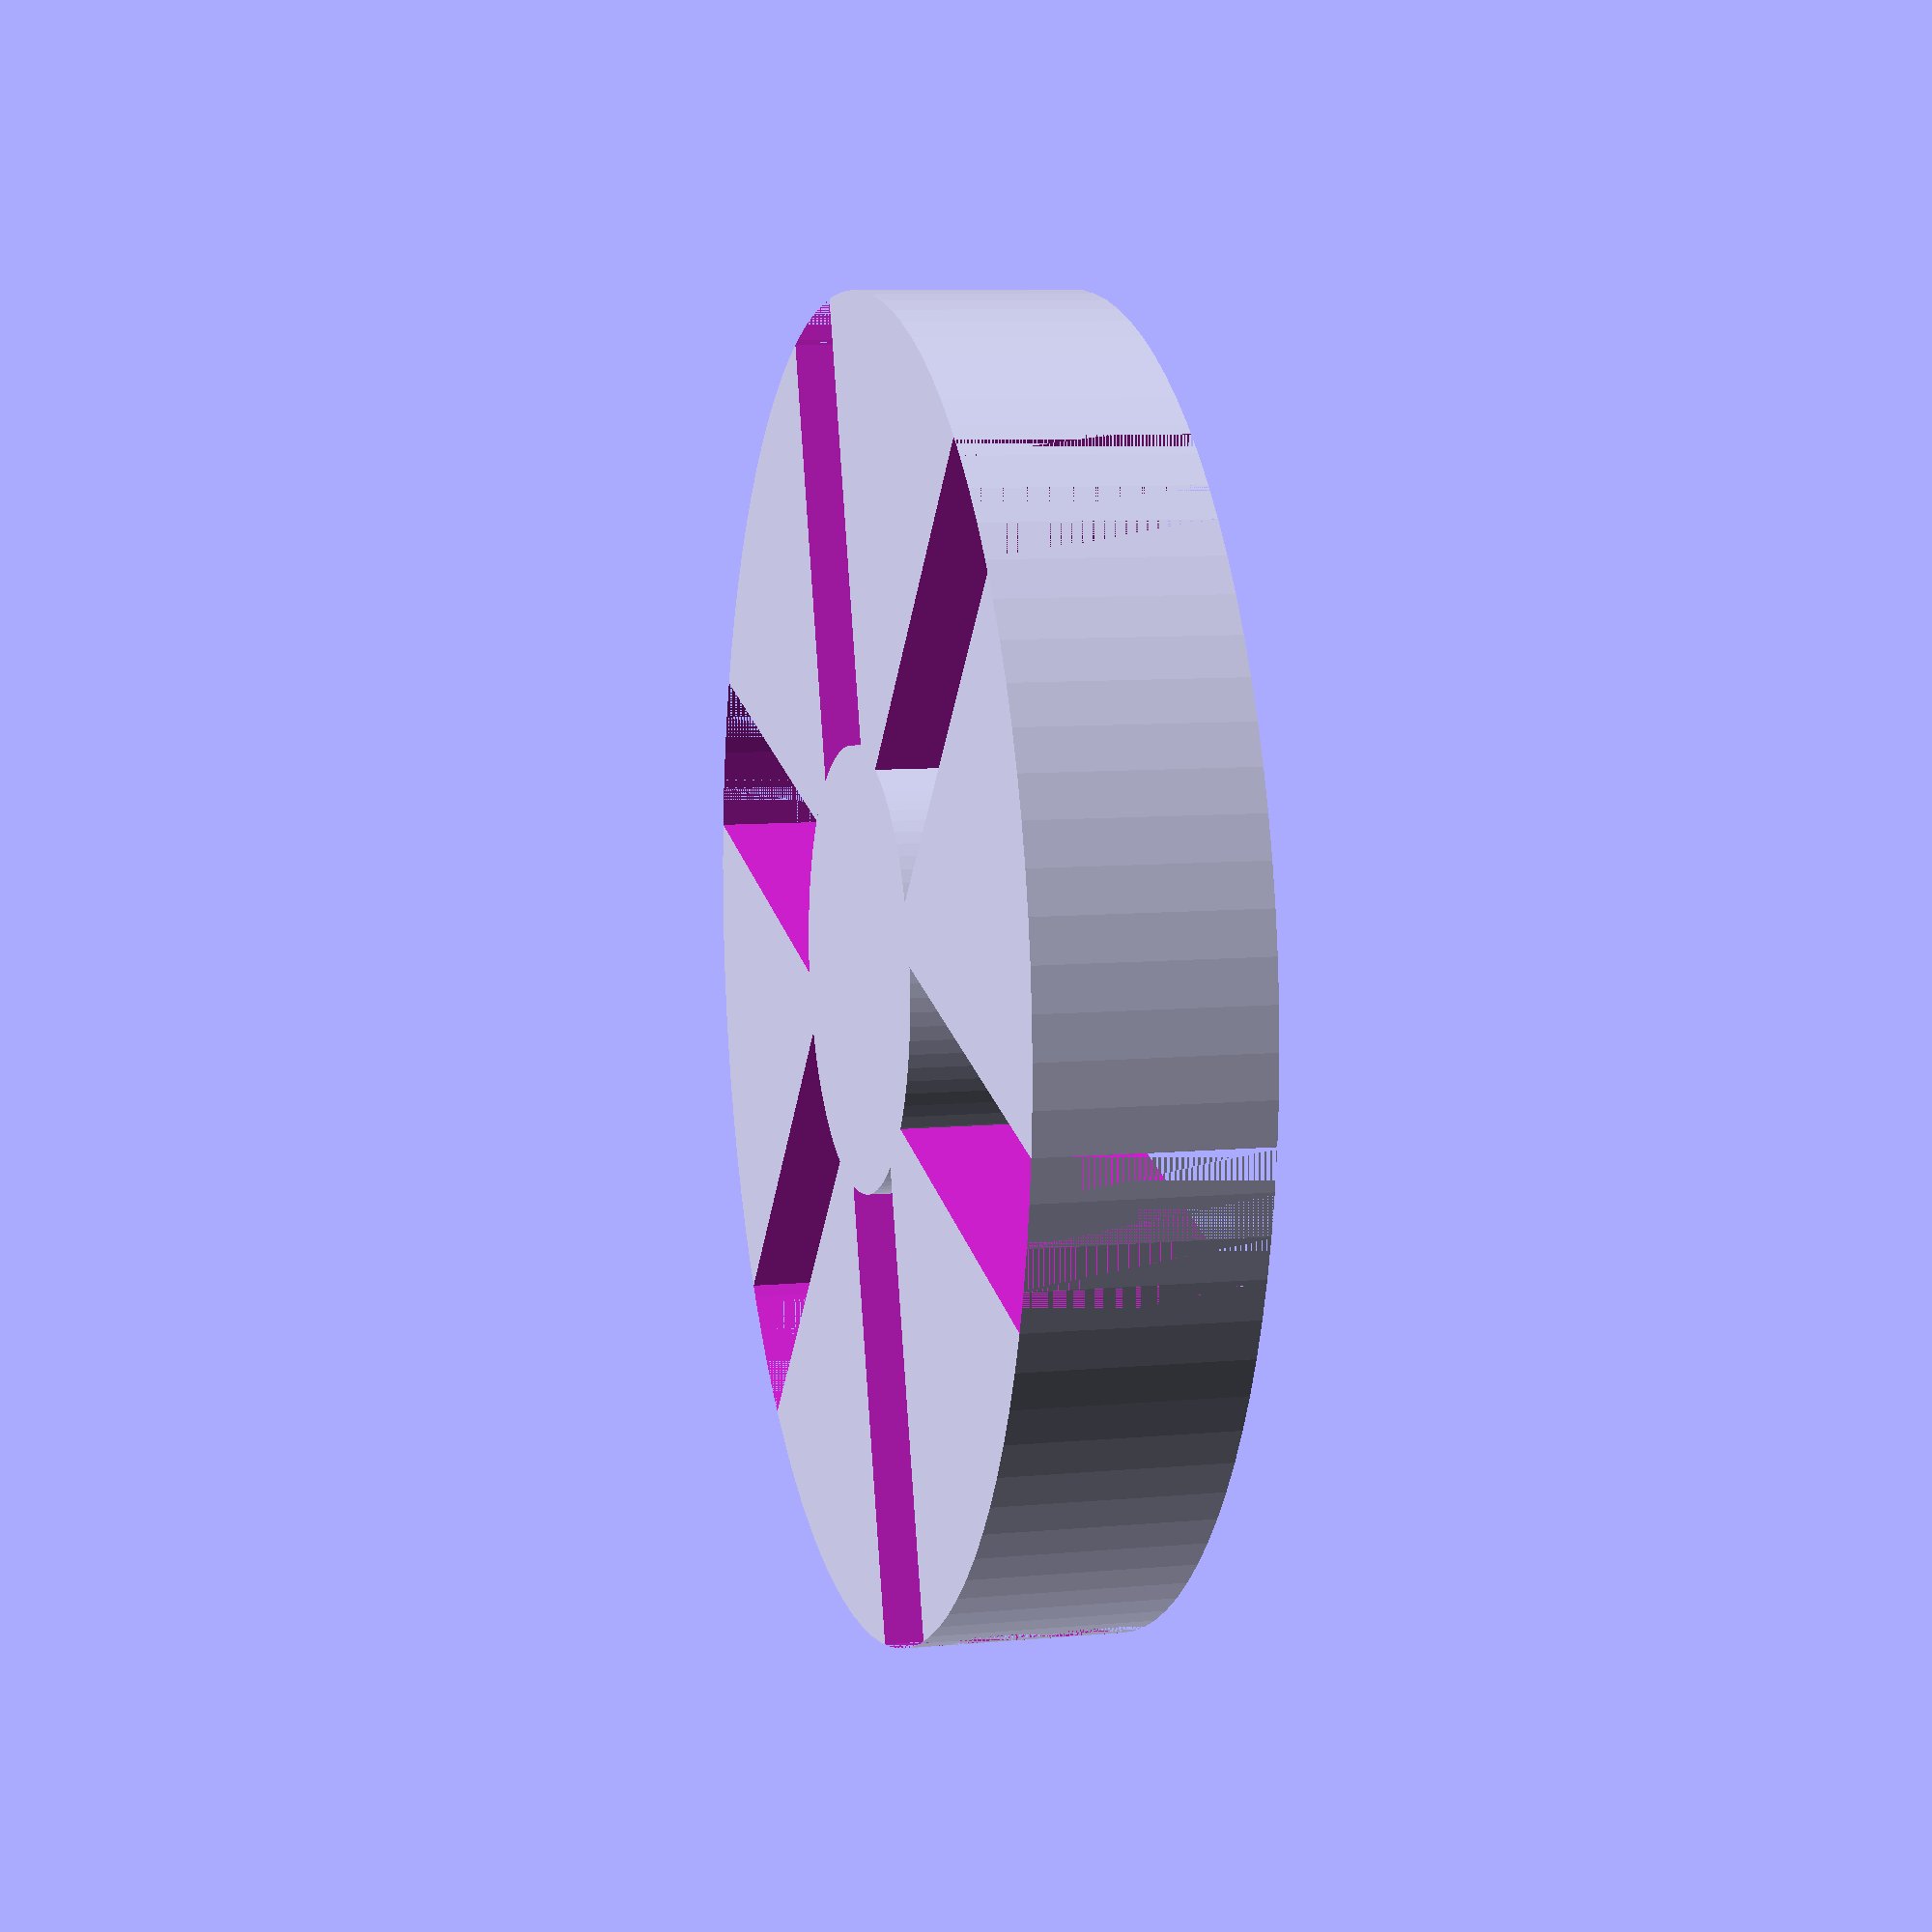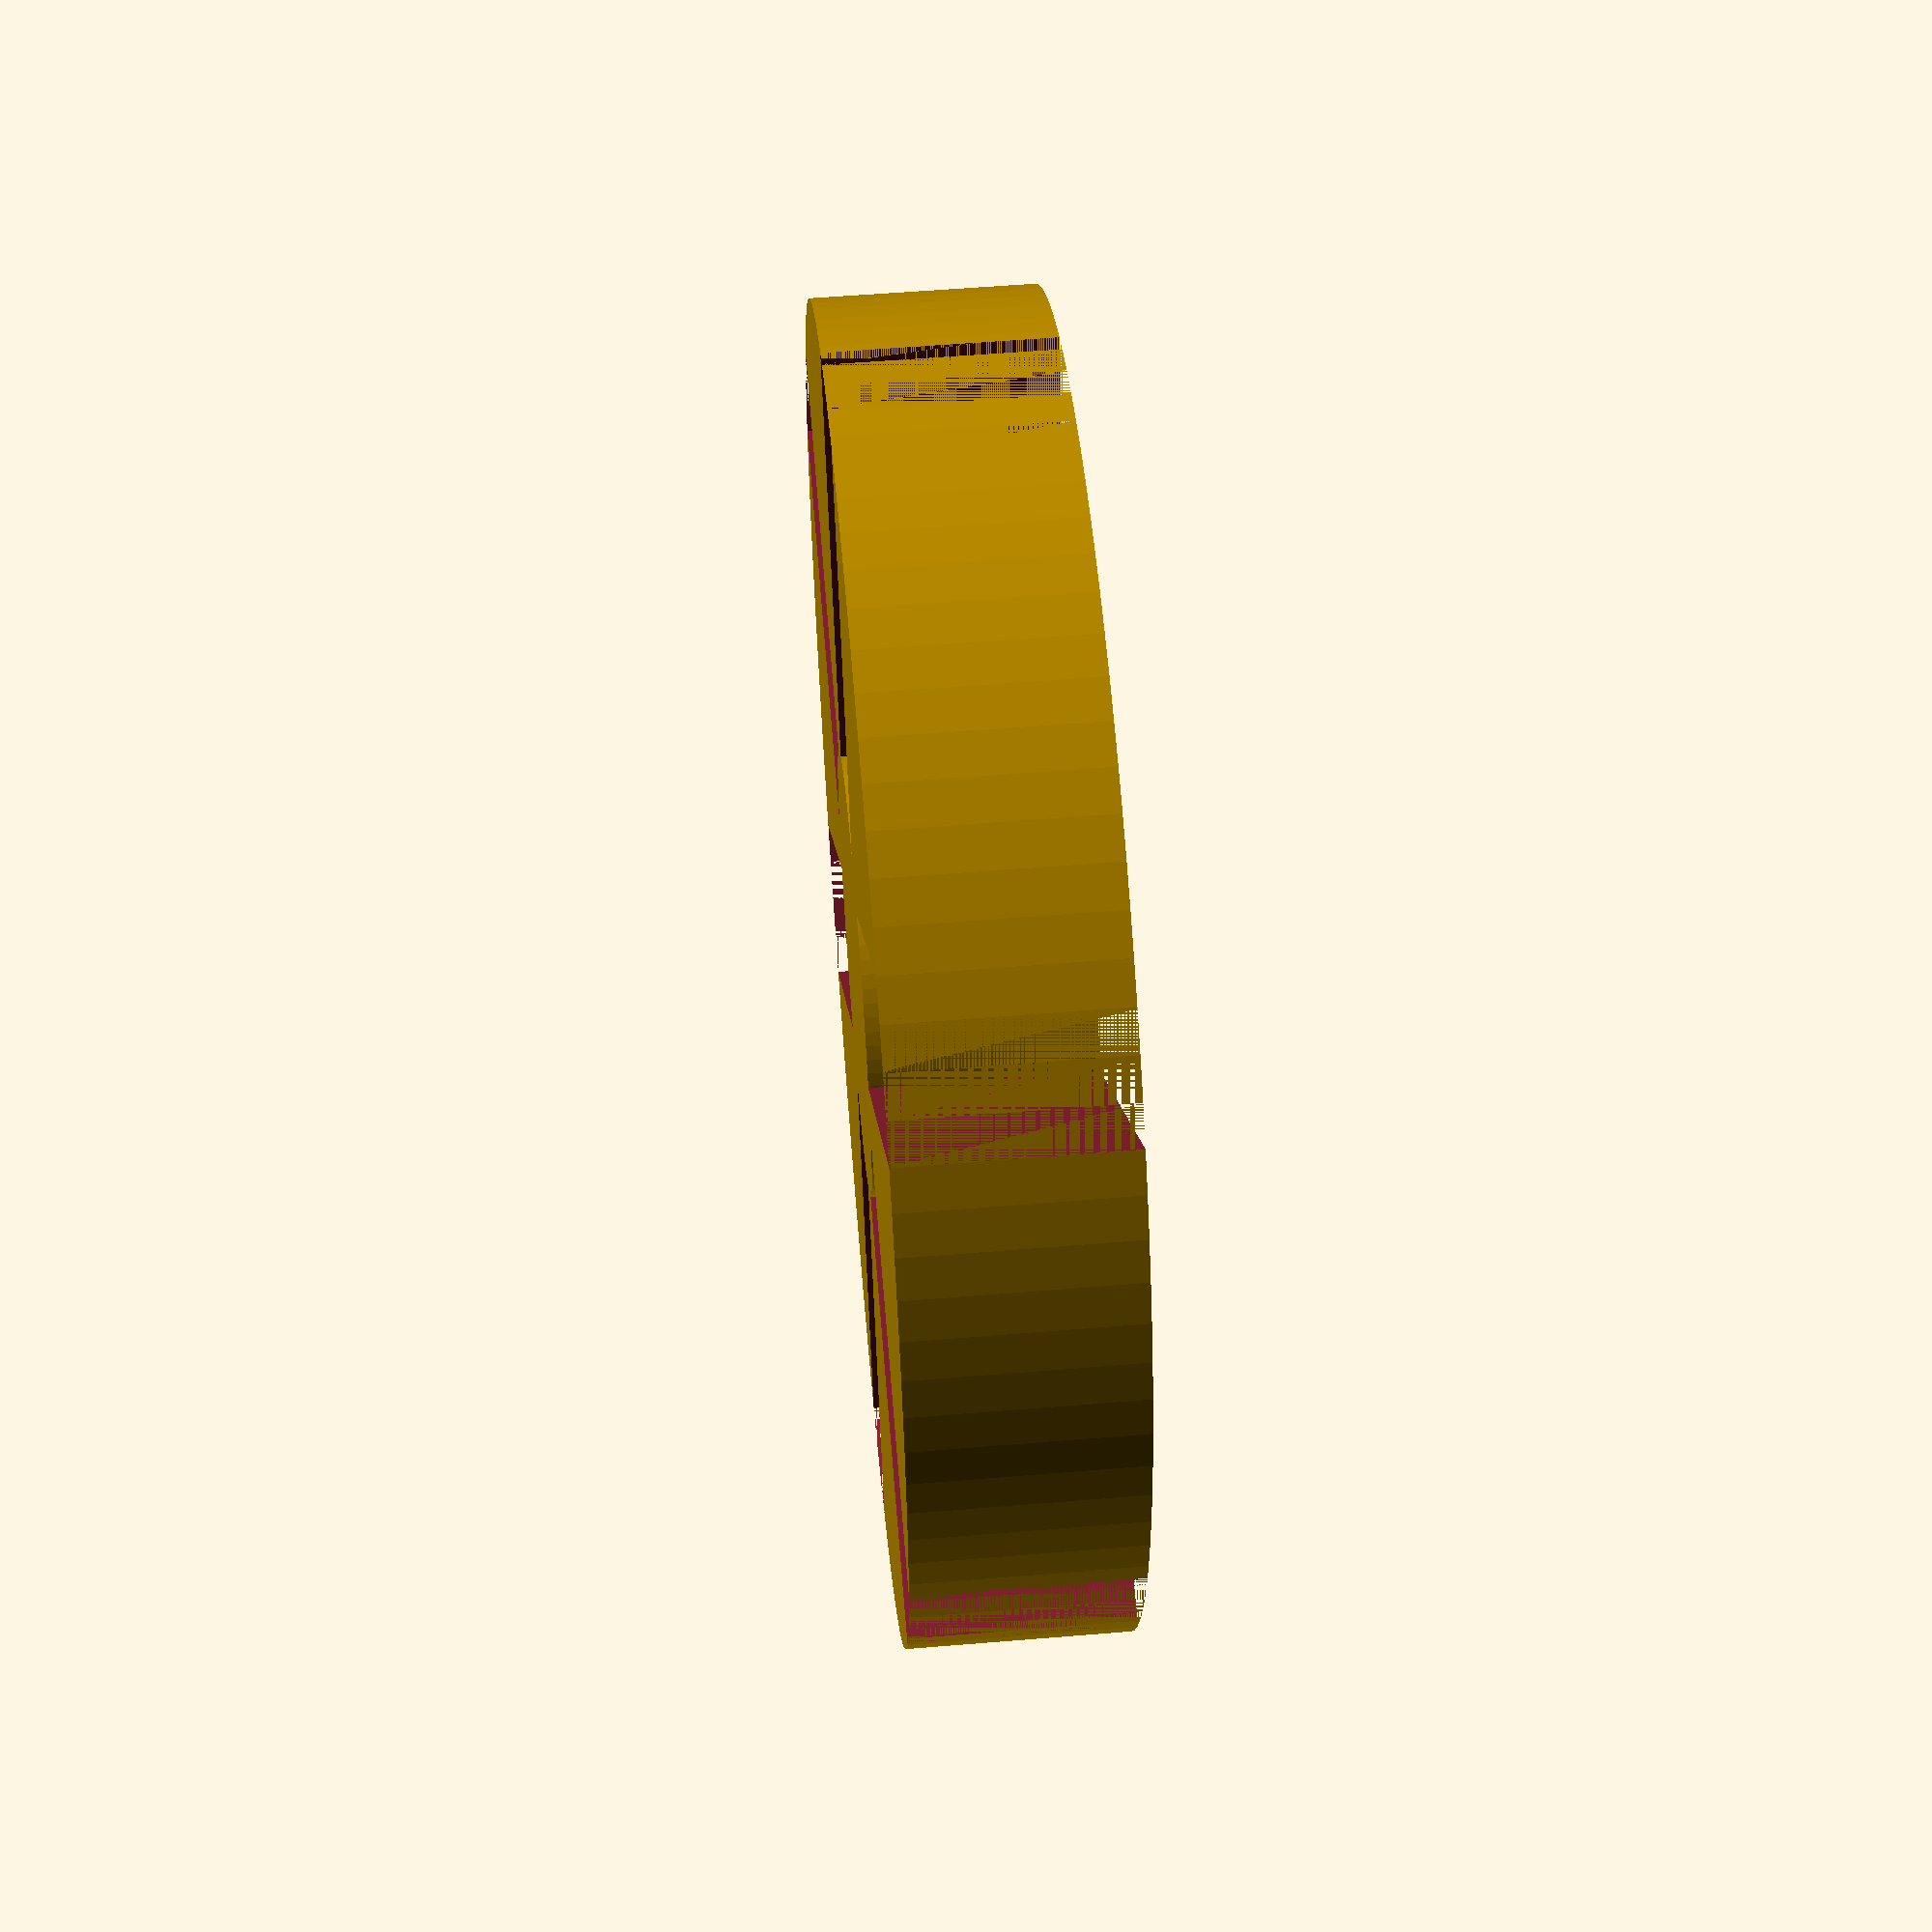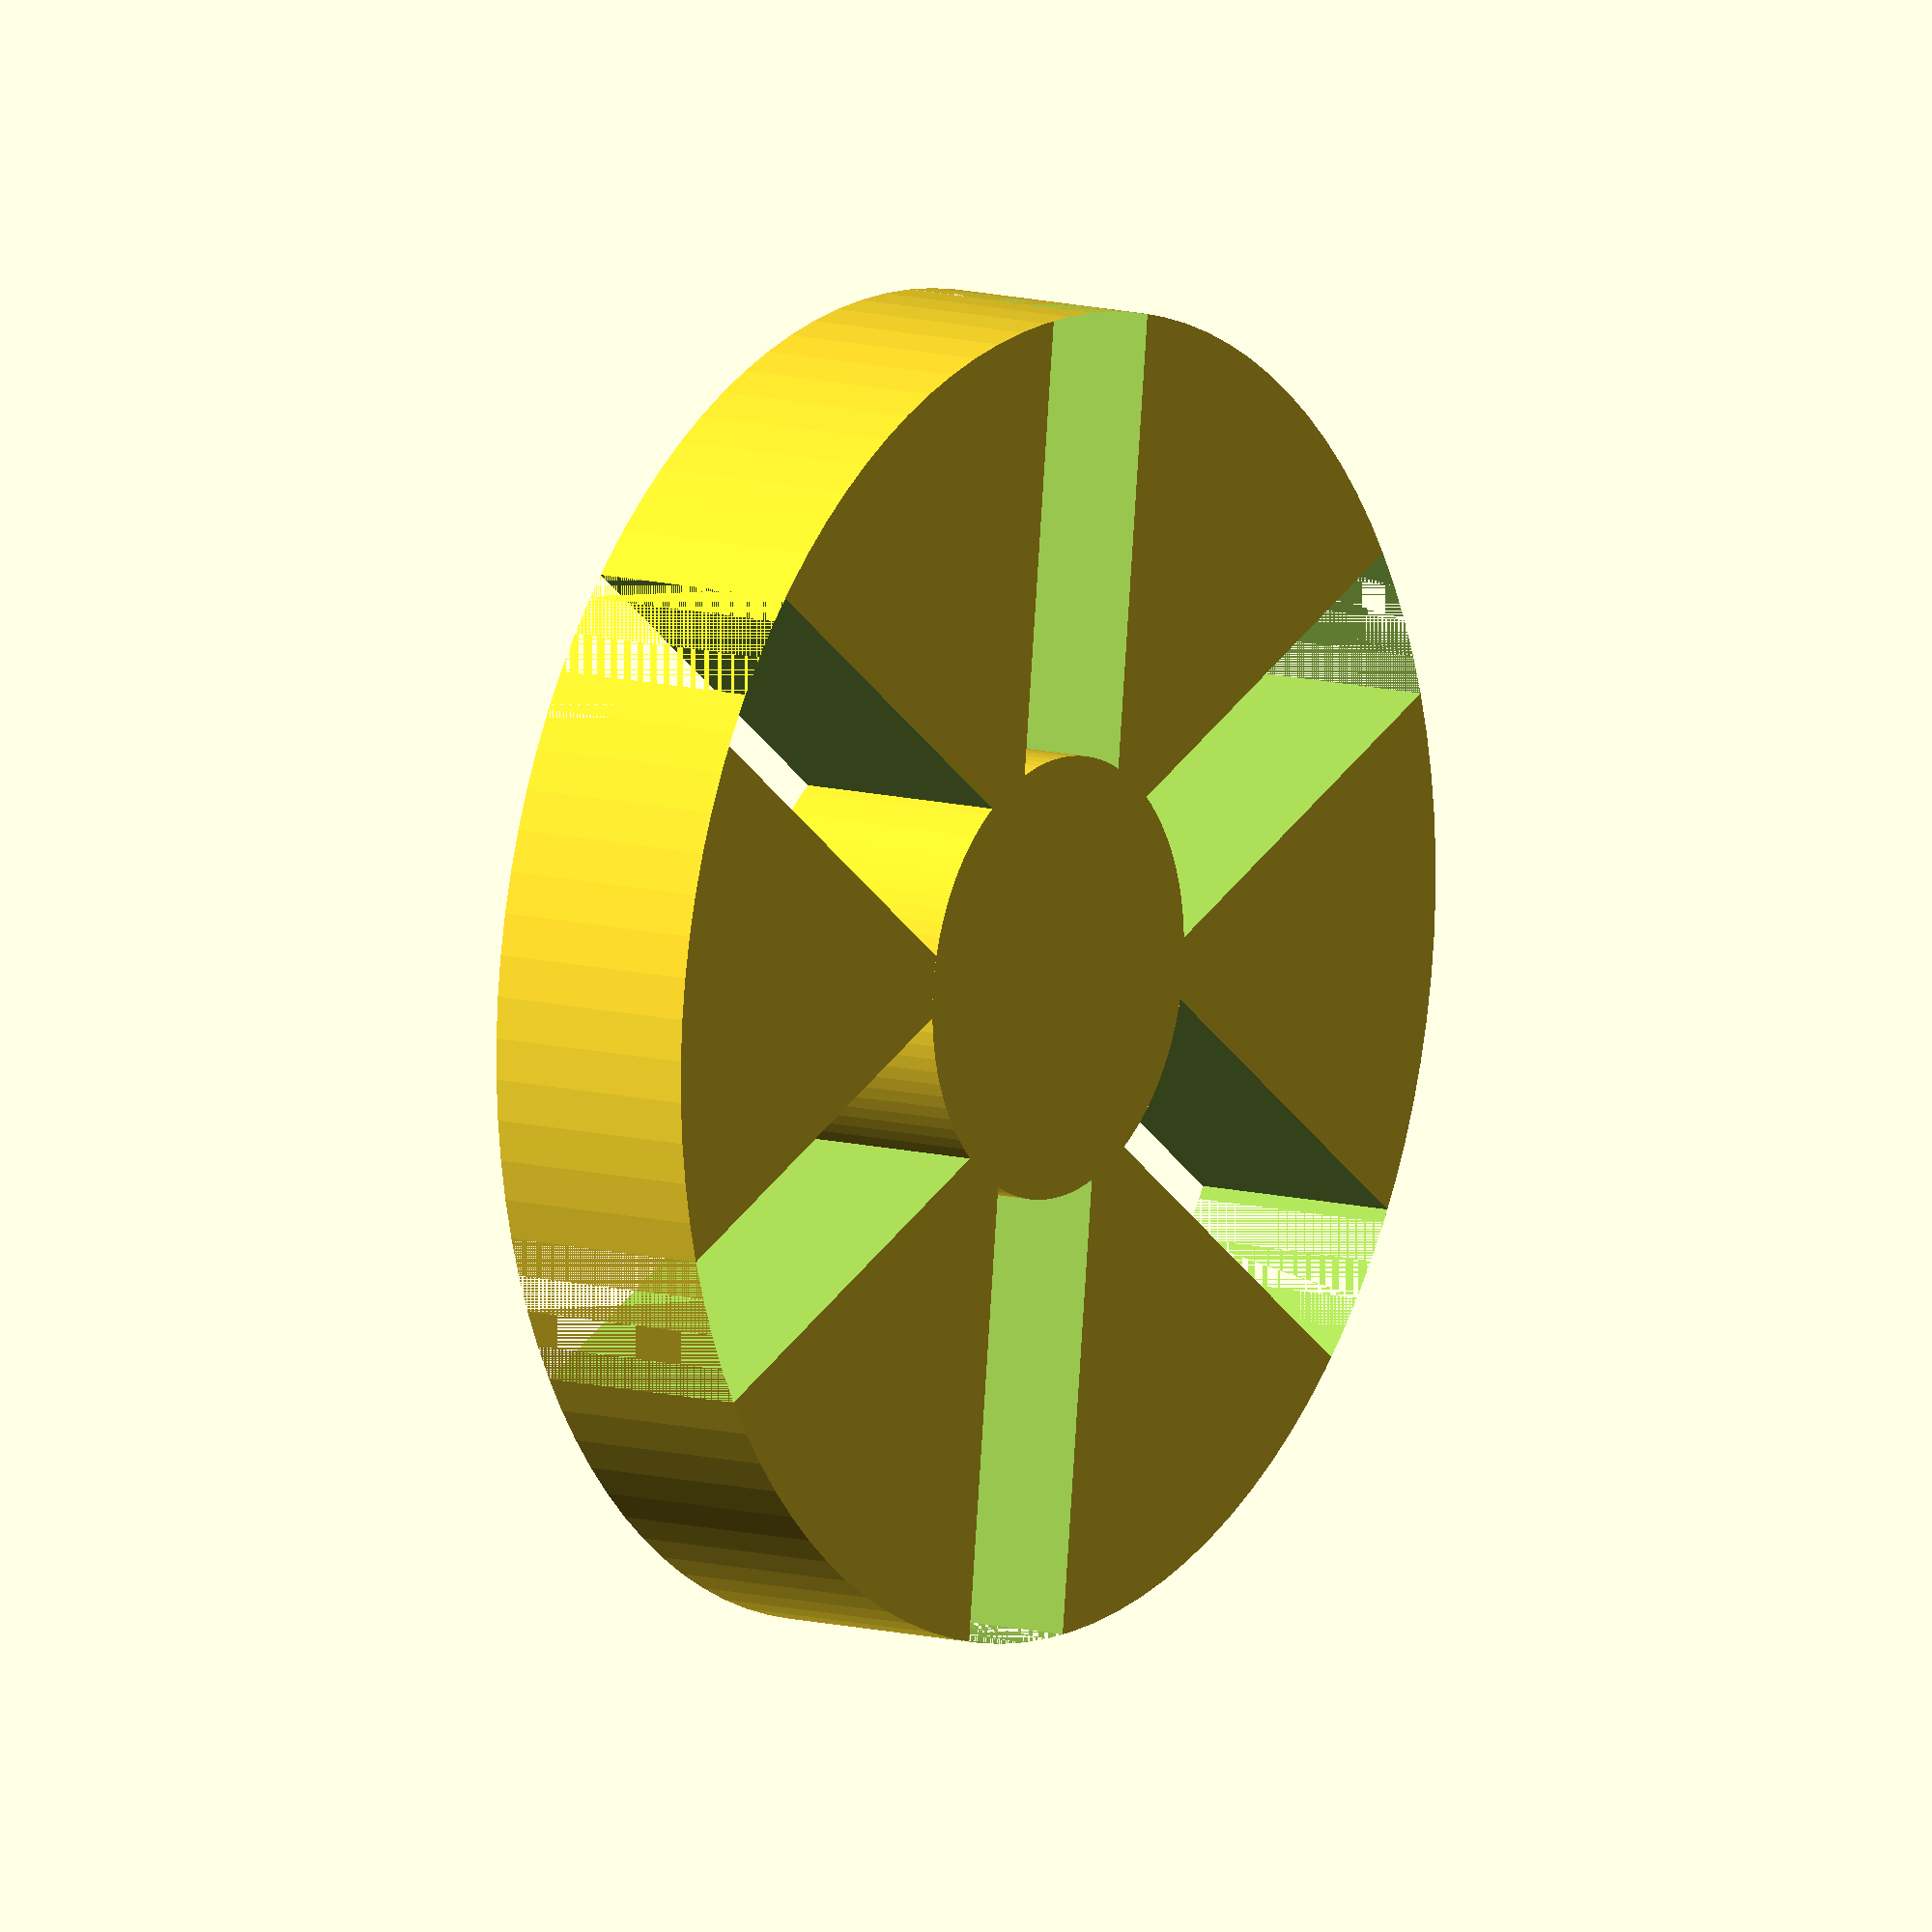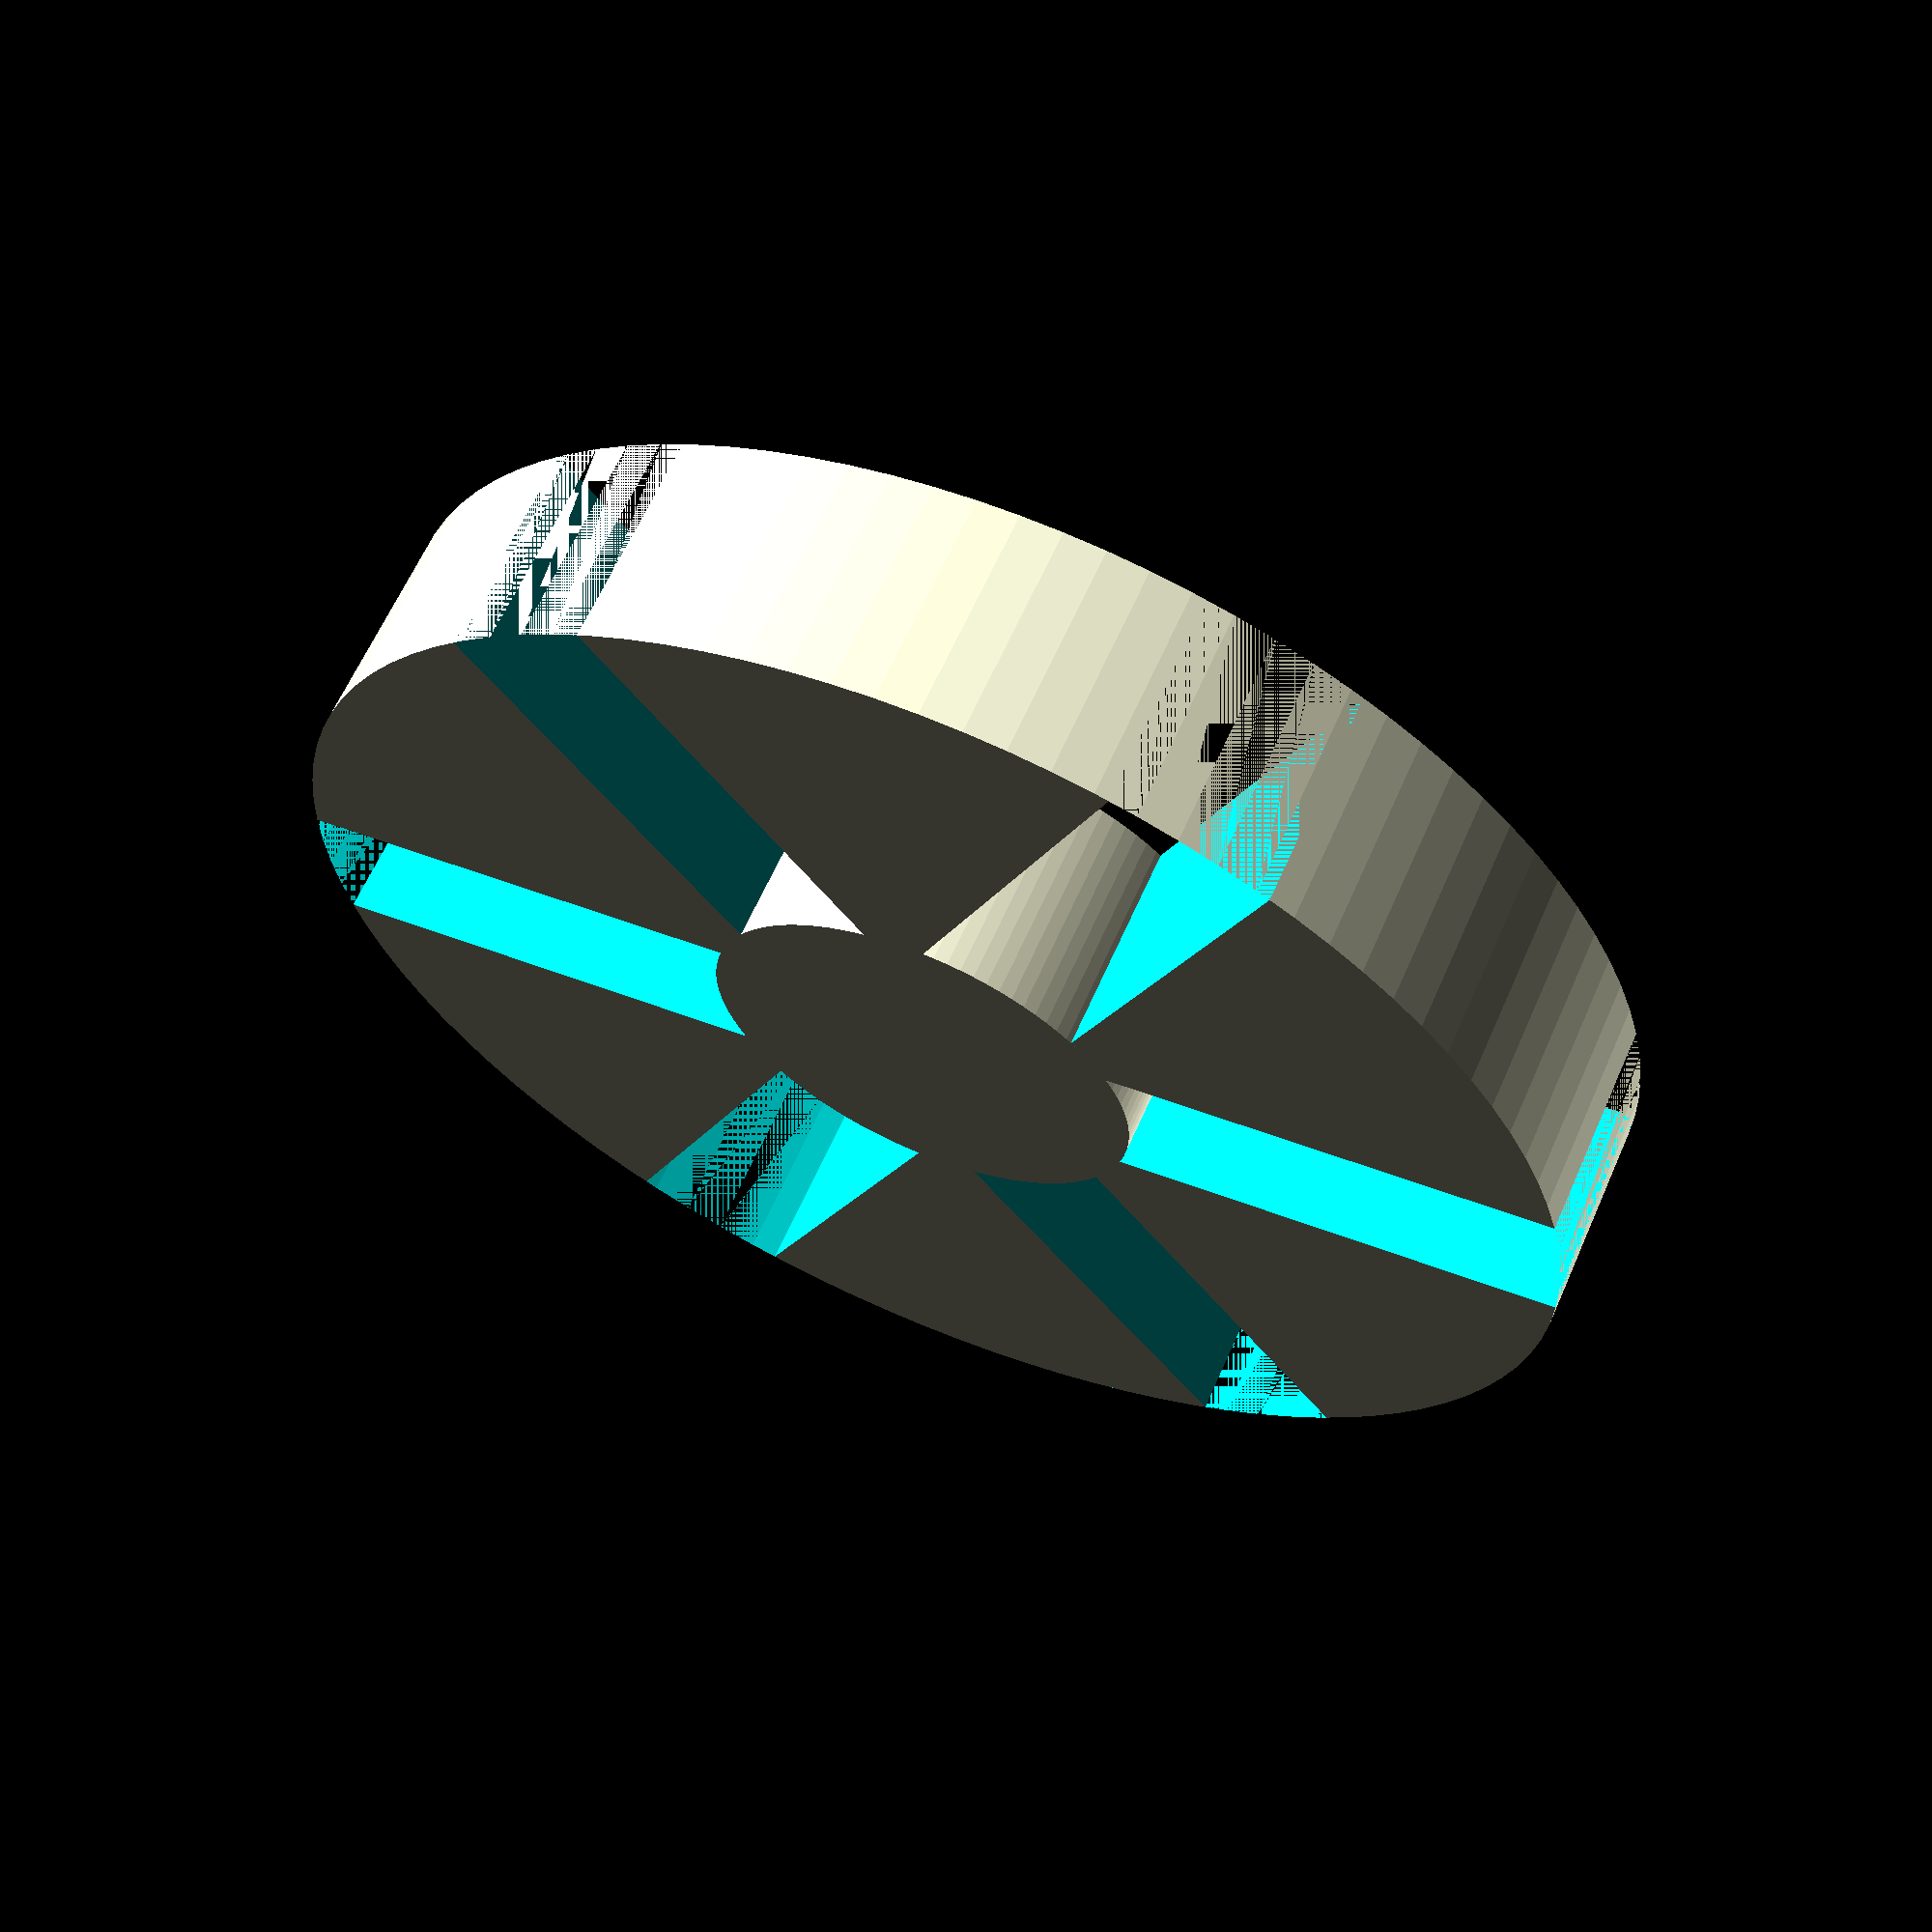
<openscad>
/*
cutting_tools.scad

Series of parametric tools intended for cutting shapes
*/

infinity_=10000;

/*
Outer cylinder and inner cylinder with flutes
Use n number of rectangles arranged in a circle
The outer shape is a circle and the center meeting point
is also a circle.
*/
module fluted_circle(n, width, d, fn=32) {
    module circular_rectangles(n, width) {
        union() {
            for (i=[0:(n-1)]) {
                rotate((360/n)*i)translate([0, -width/2])square([infinity_,width], center=false, $fn=fn);
            };
            circle(d=width, $fn=fn);
        };
    };
    
    intersection() {
        union() {
            circular_rectangles(n, width);
        };
        circle(d=d);
    };
};


module fluted_circle_inverse(n, width, d, fn=32) {
    difference() {
        circle(d=d);
        fluted_circle(n=n, width=width, d=d, fn=fn);
    };
}

$fn=100;
union() {
    fluted_circle_inverse(n=6, width=0.75, d=6, fn=$fn);
    circle(d=2);
};
</openscad>
<views>
elev=351.6 azim=13.1 roll=75.7 proj=p view=solid
elev=125.3 azim=132.7 roll=95.0 proj=p view=solid
elev=349.2 azim=156.5 roll=304.3 proj=o view=wireframe
elev=117.6 azim=173.1 roll=156.4 proj=p view=solid
</views>
